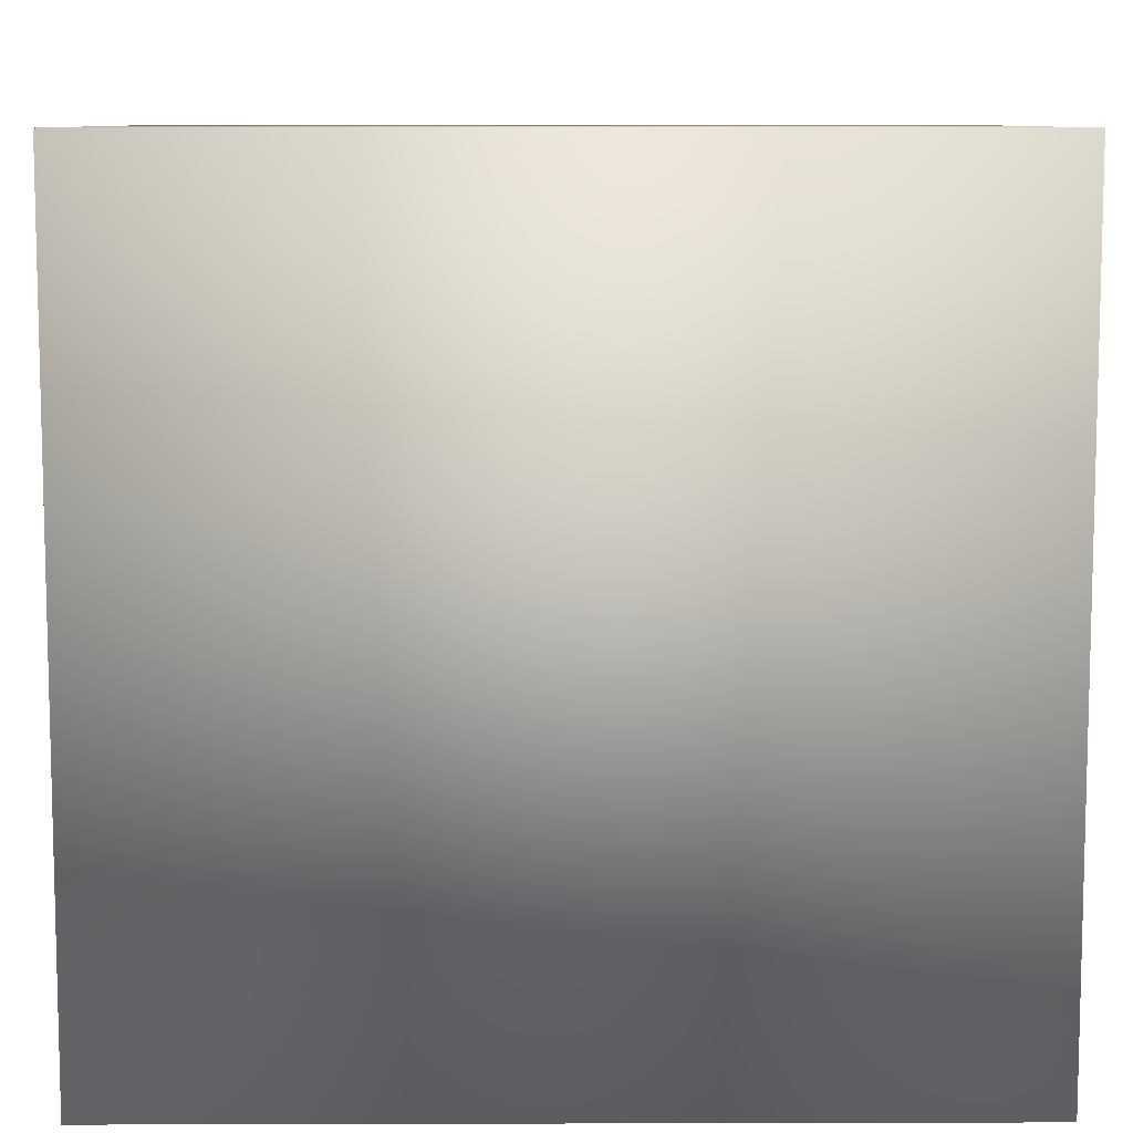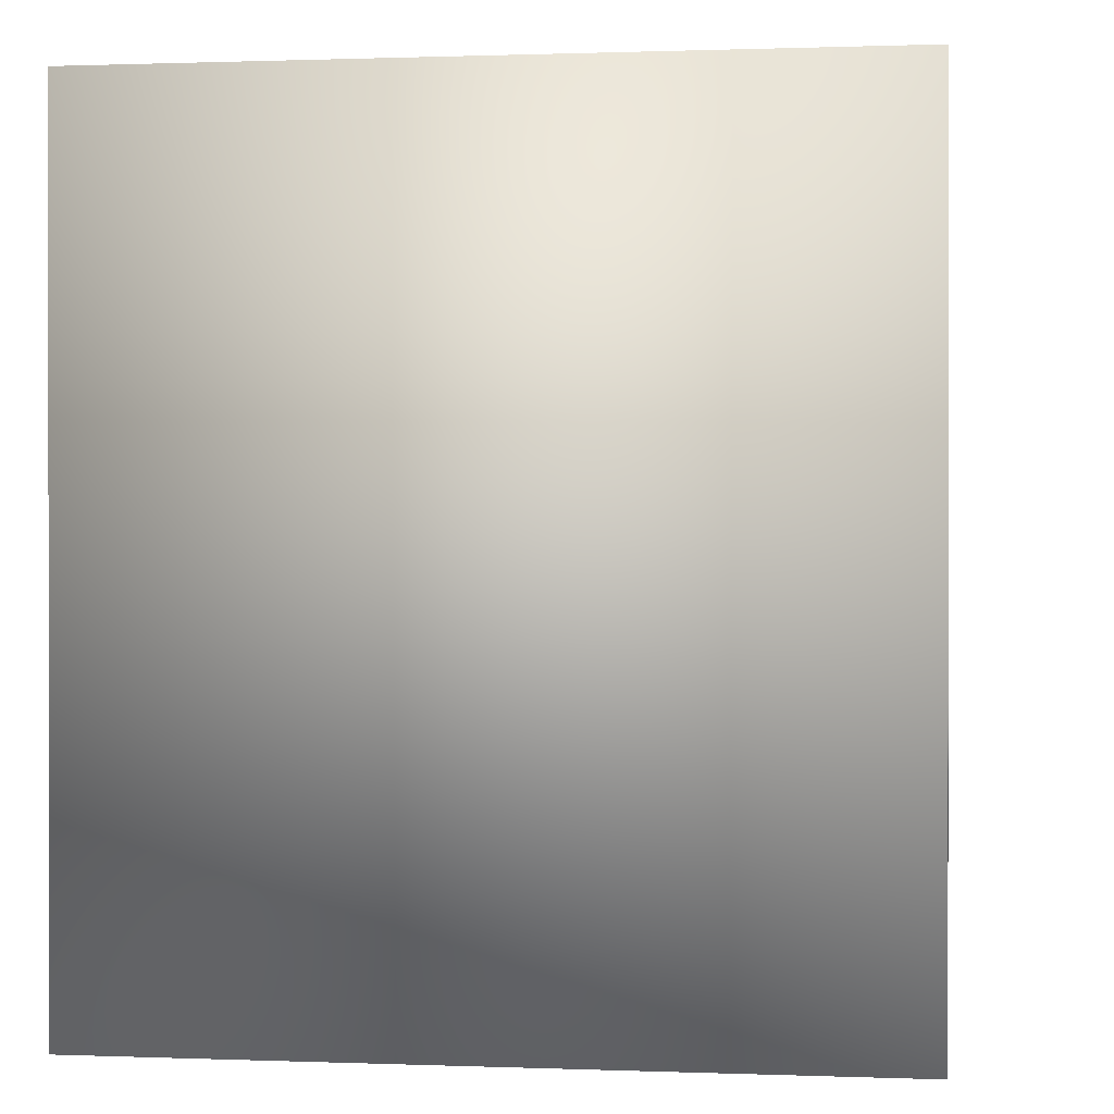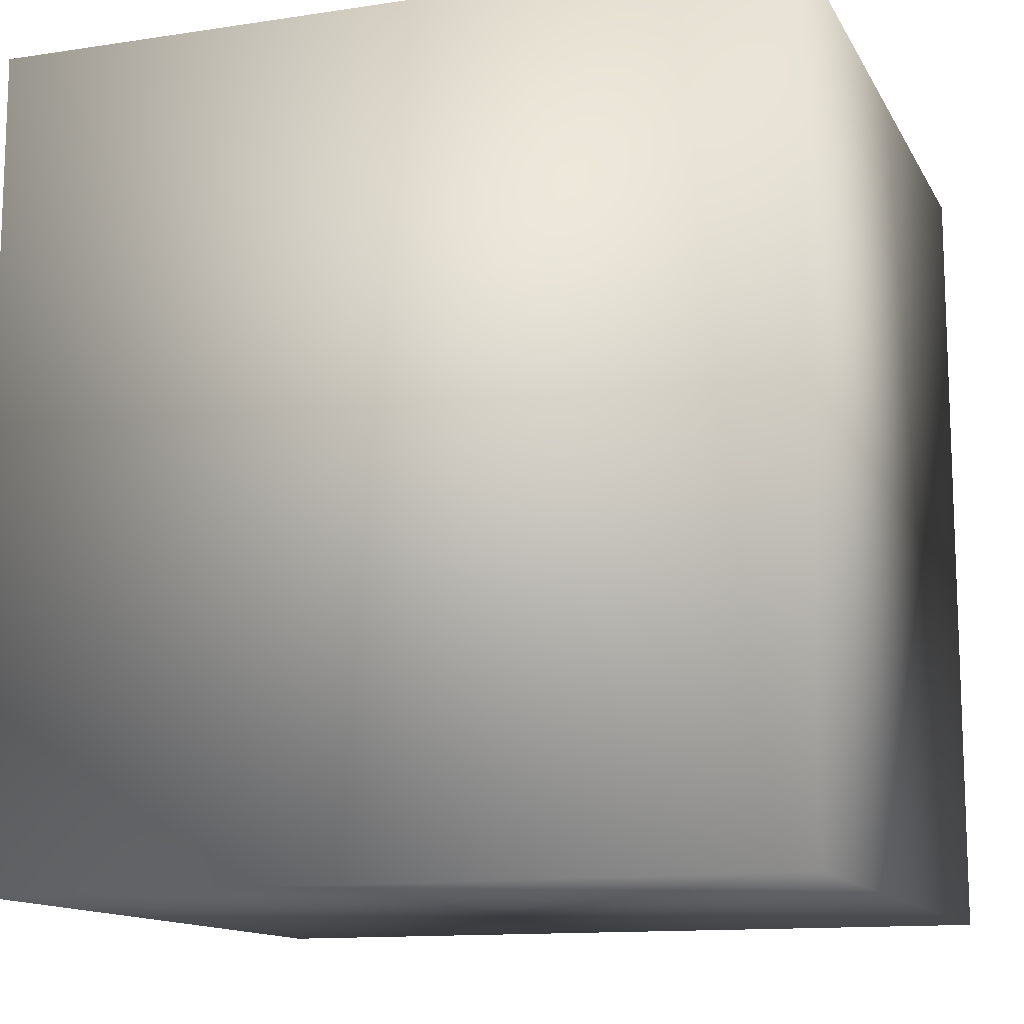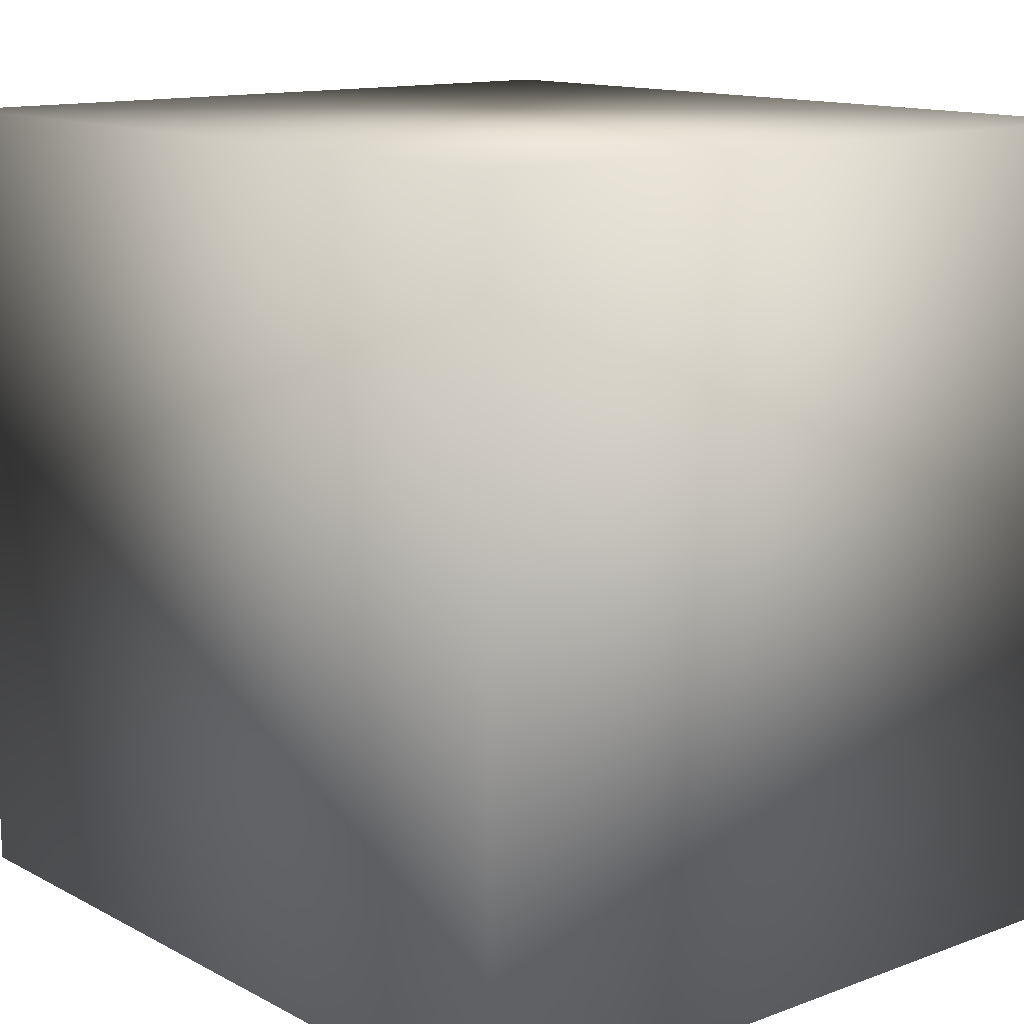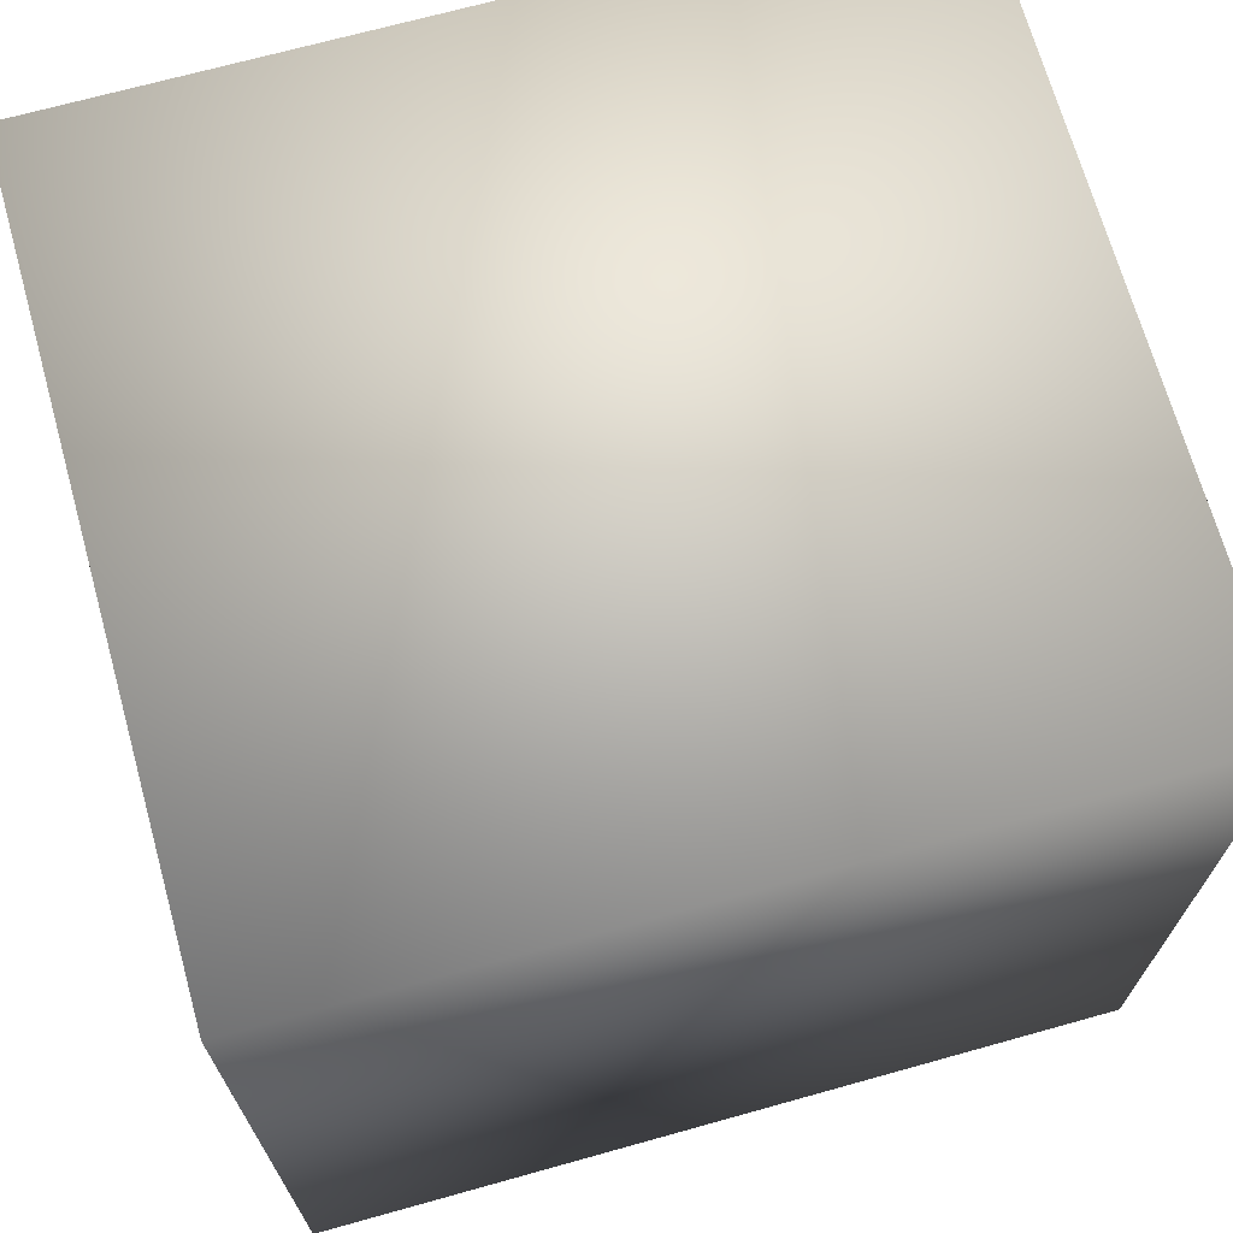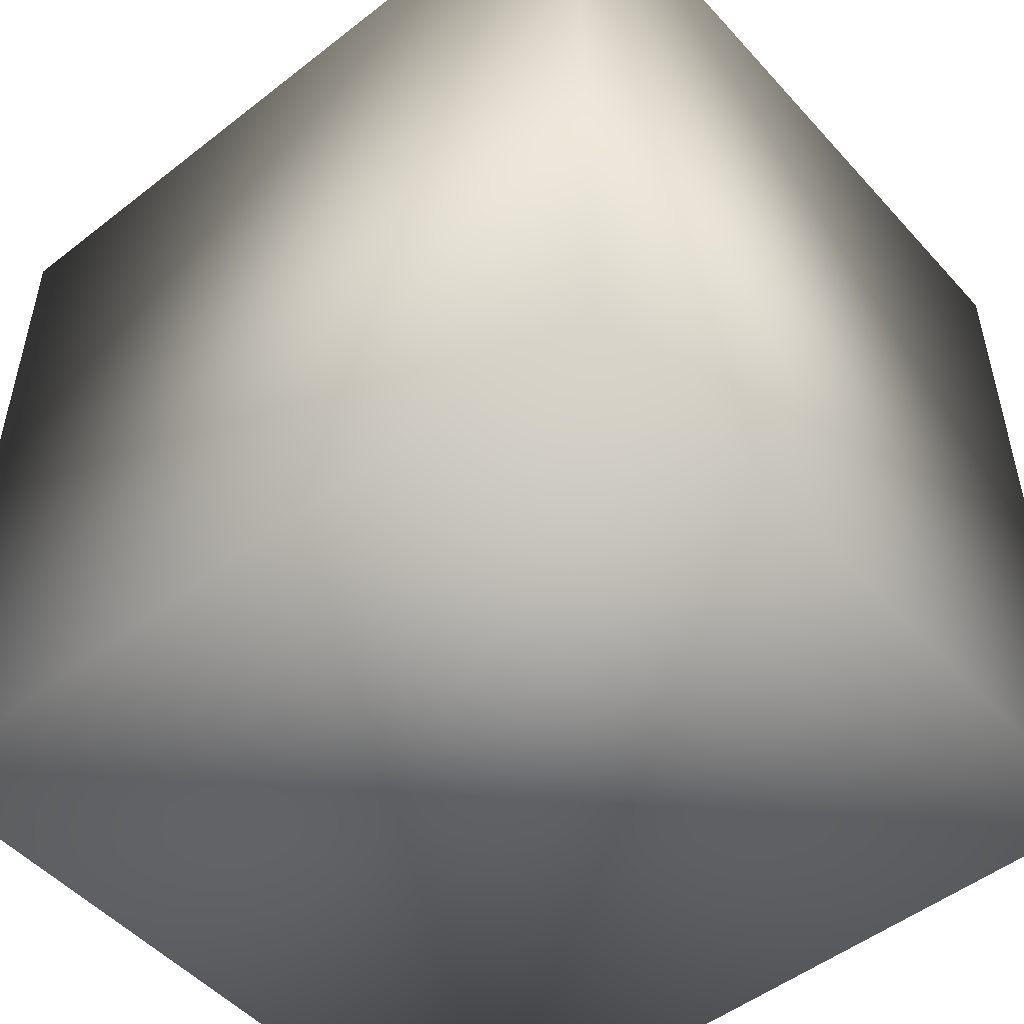
<metadata>
{"format":"obj","ext":"obj","renderer":"f3d","projection":"perspective","resolution":1024,"background":"white","views":[{"elev":8.9,"azim":89.6,"up":"+Z"},{"elev":0.6,"azim":-171.9,"up":"+Y"},{"elev":-12.8,"azim":109.3,"up":"+Y"},{"elev":13.0,"azim":-40.1,"up":"+Z"},{"elev":69.5,"azim":-105.6,"up":"+Y"},{"elev":-50.7,"azim":-49.6,"up":"+Y"}]}
</metadata>
<code>
v  -7.171 0 23.69
v  -7.171 0 -8.794
v  23.04 0 -8.794
v  23.04 0 23.69
v  -7.171 33.52 23.69
v  23.04 33.52 23.69
v  23.04 33.52 -8.794
v  -7.171 33.52 -8.794
o Box001
g Box001
f 1 2 3 4
f 5 6 7 8
f 1 4 6 5
f 4 3 7 6
f 3 2 8 7
f 2 1 5 8

</code>
